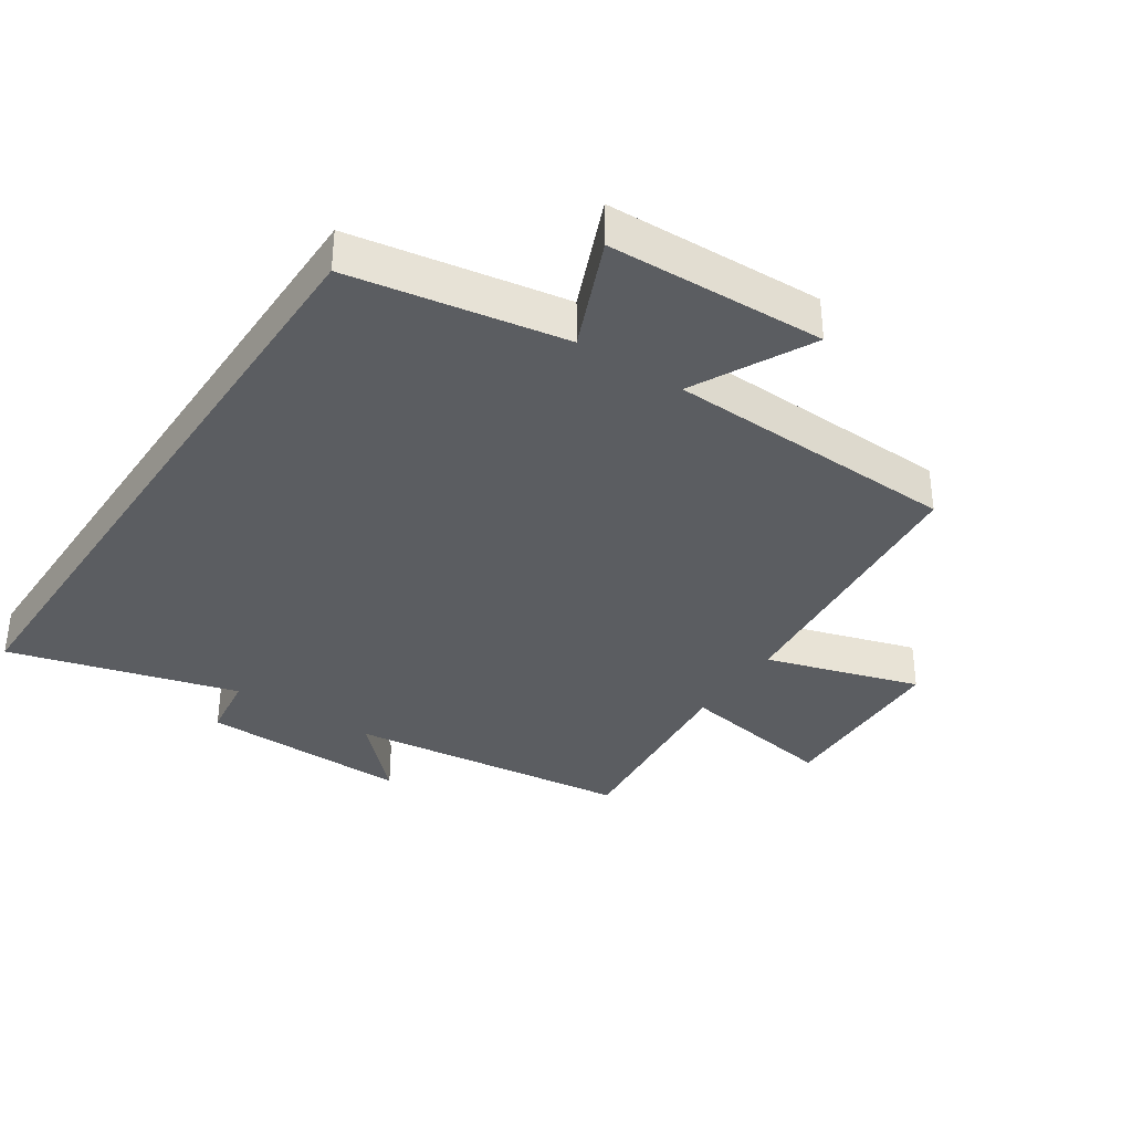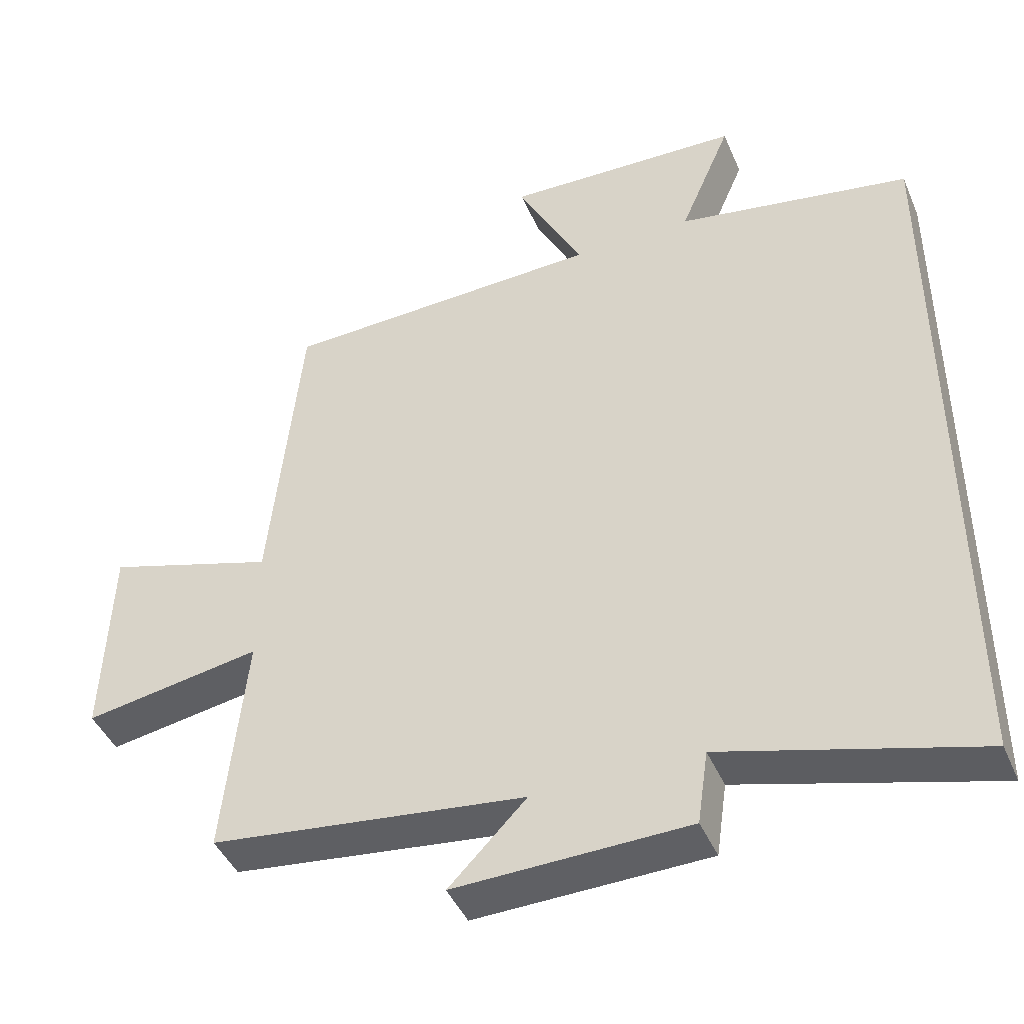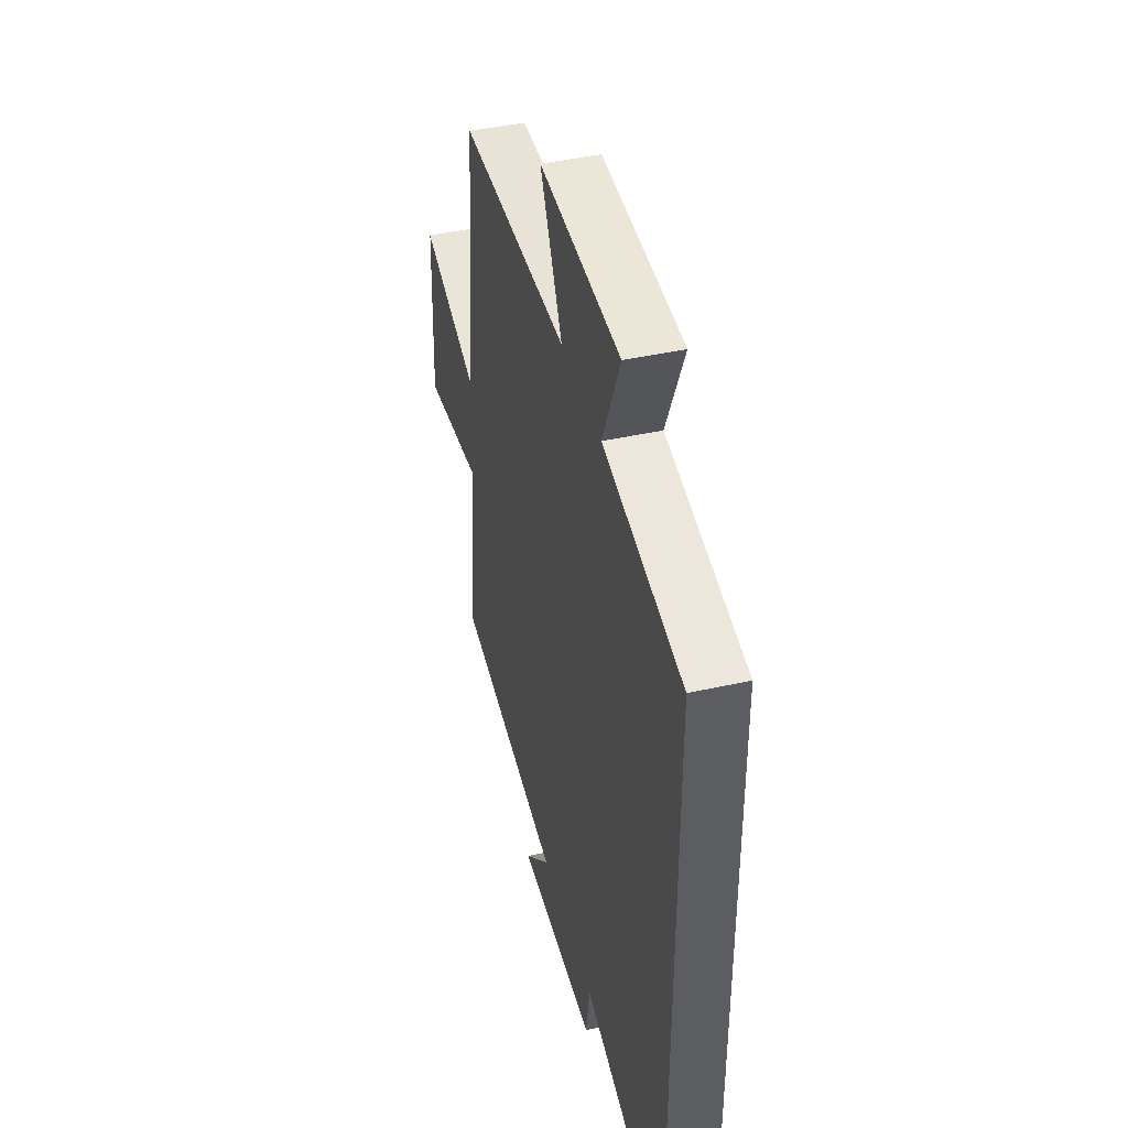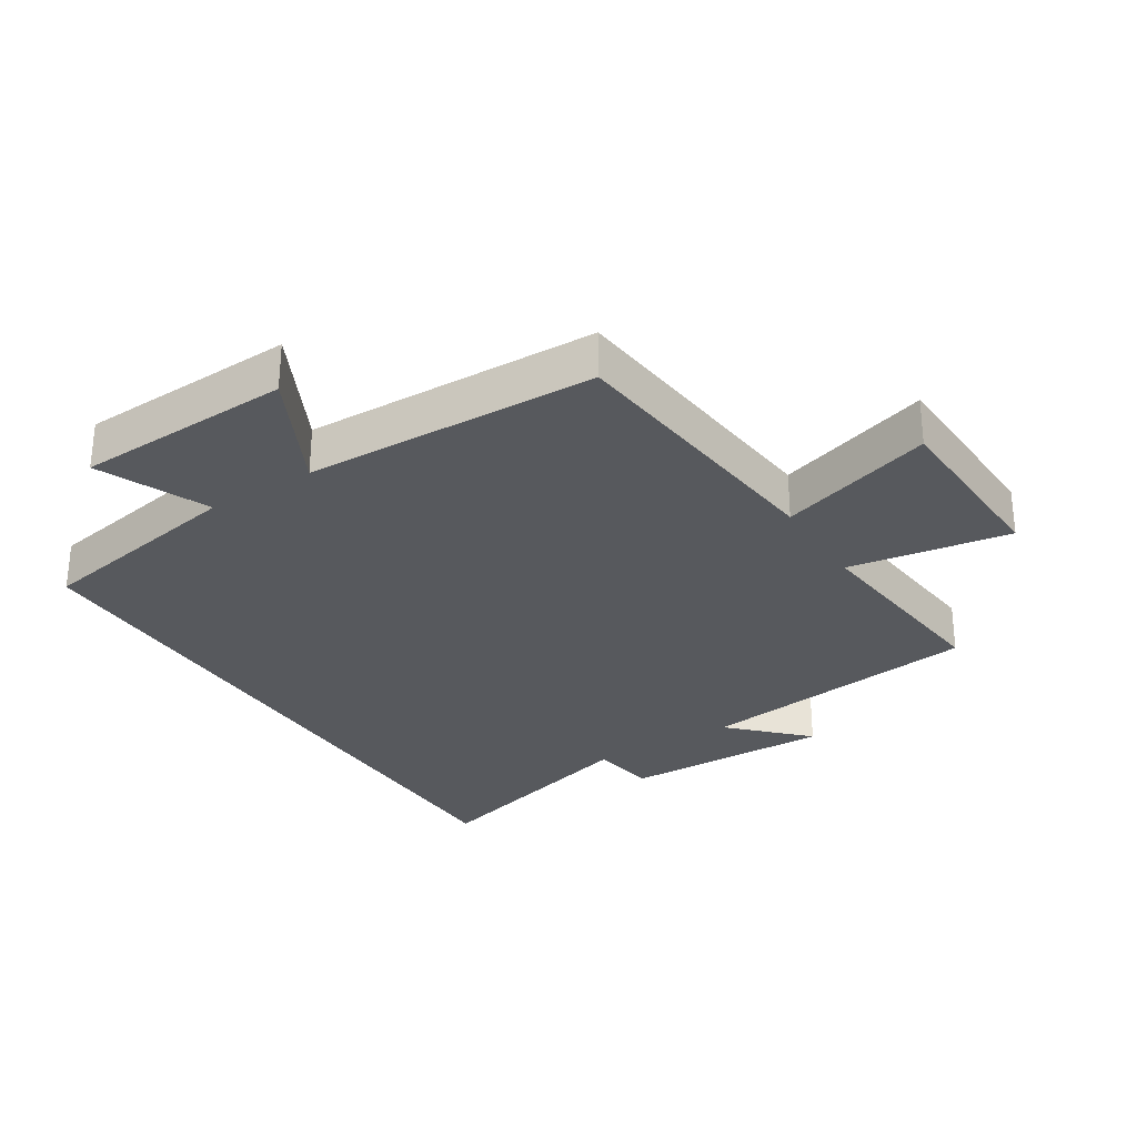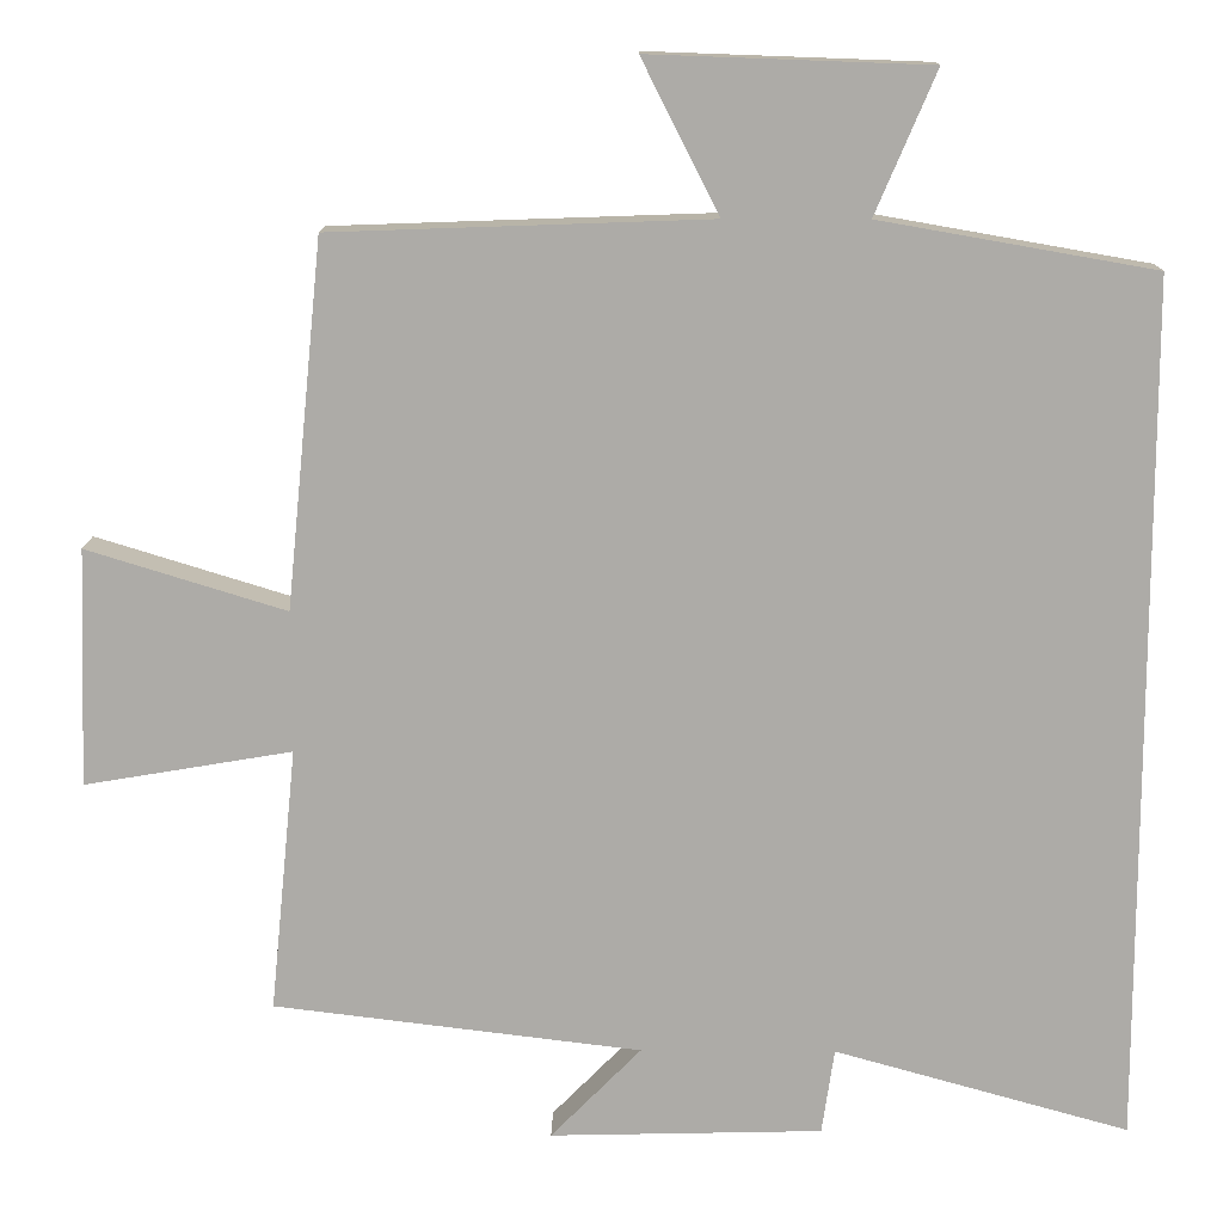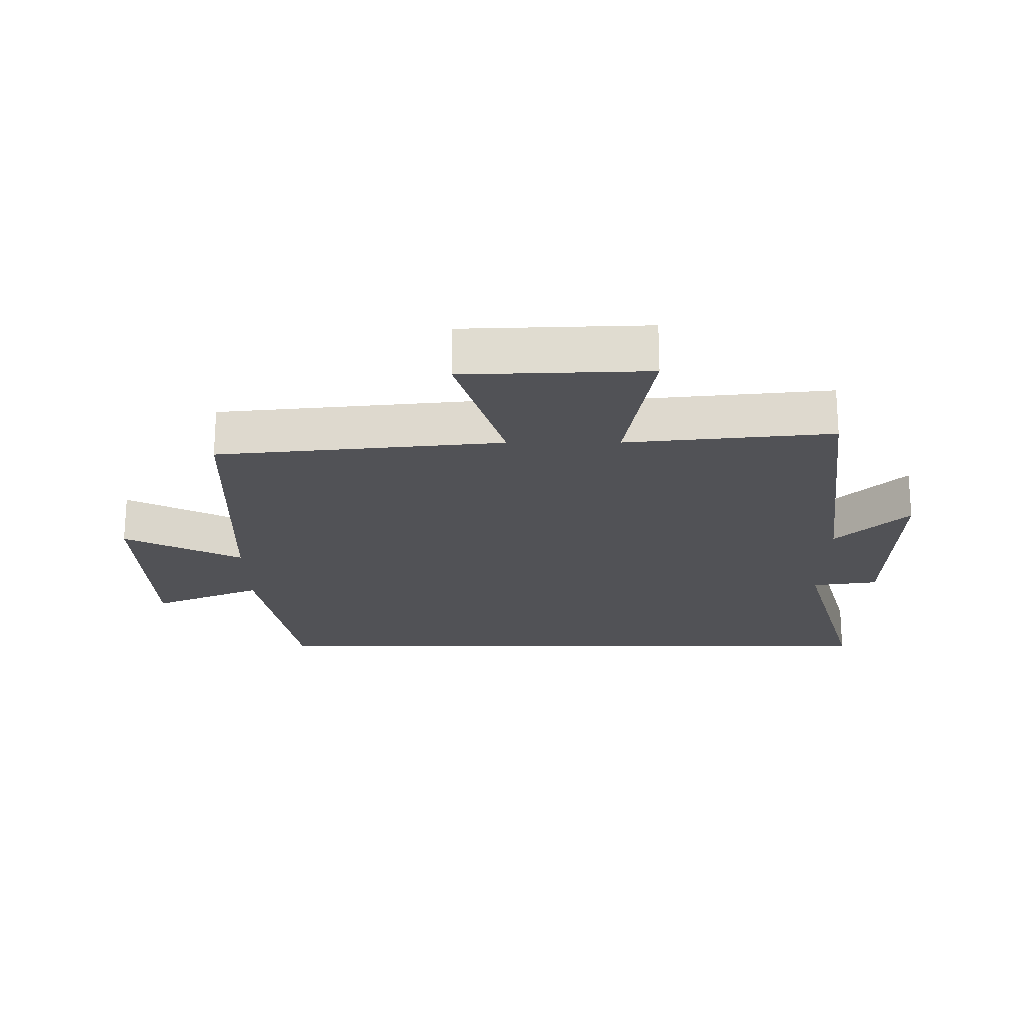
<metadata>
{"format":"obj","ext":"obj","renderer":"f3d","projection":"perspective","resolution":1024,"background":"white","views":[{"elev":-35.5,"azim":-33.8,"up":"+Y"},{"elev":-44.0,"azim":-157.6,"up":"+Z"},{"elev":43.7,"azim":-104.6,"up":"+Z"},{"elev":-29.7,"azim":32.5,"up":"+Y"},{"elev":13.4,"azim":-179.1,"up":"+Z"},{"elev":-21.2,"azim":90.2,"up":"+Y"}]}
</metadata>
<code>
v 0.532 0.07 -0.446
v 0.089 0.07 -0.5
v 0.198 0.07 -0.611
v -0.13 0.07 -0.603
v -0.145 0.07 -0.5
v -0.5 0.07 -0.599
v -0.5 0.07 0.442
v -0.169 0.07 0.5
v -0.242 0.07 0.671
v 0.094 0.07 0.683
v 0.001 0.07 0.5
v 0.456 0.07 0.484
v 0.5 0.07 0.043
v 0.74 0.07 0.117
v 0.75 0.07 -0.169
v 0.5 0.07 -0.127
v 0.532 0 -0.446
v 0.089 0 -0.5
v 0.198 0 -0.611
v -0.13 0 -0.603
v -0.145 0 -0.5
v -0.5 0 -0.599
v -0.5 0 0.442
v -0.169 0 0.5
v -0.242 0 0.671
v 0.094 0 0.683
v 0.001 0 0.5
v 0.456 0 0.484
v 0.5 0 0.043
v 0.74 0 0.117
v 0.75 0 -0.169
v 0.5 0 -0.127
f 13 14 15 16
f 11 12 13 16
f 11 16 1 2
f 8 9 10 11
f 8 11 2
f 5 6 7 8
f 5 8 2
f 2 3 4 5
f 32 31 30 29
f 32 29 28 27
f 18 17 32 27
f 27 26 25 24
f 18 27 24
f 24 23 22 21
f 18 24 21
f 21 20 19 18
f 1 17 18 2
f 2 18 19 3
f 3 19 20 4
f 4 20 21 5
f 5 21 22 6
f 6 22 23 7
f 7 23 24 8
f 8 24 25 9
f 9 25 26 10
f 10 26 27 11
f 11 27 28 12
f 12 28 29 13
f 13 29 30 14
f 14 30 31 15
f 15 31 32 16
f 16 32 17 1

</code>
